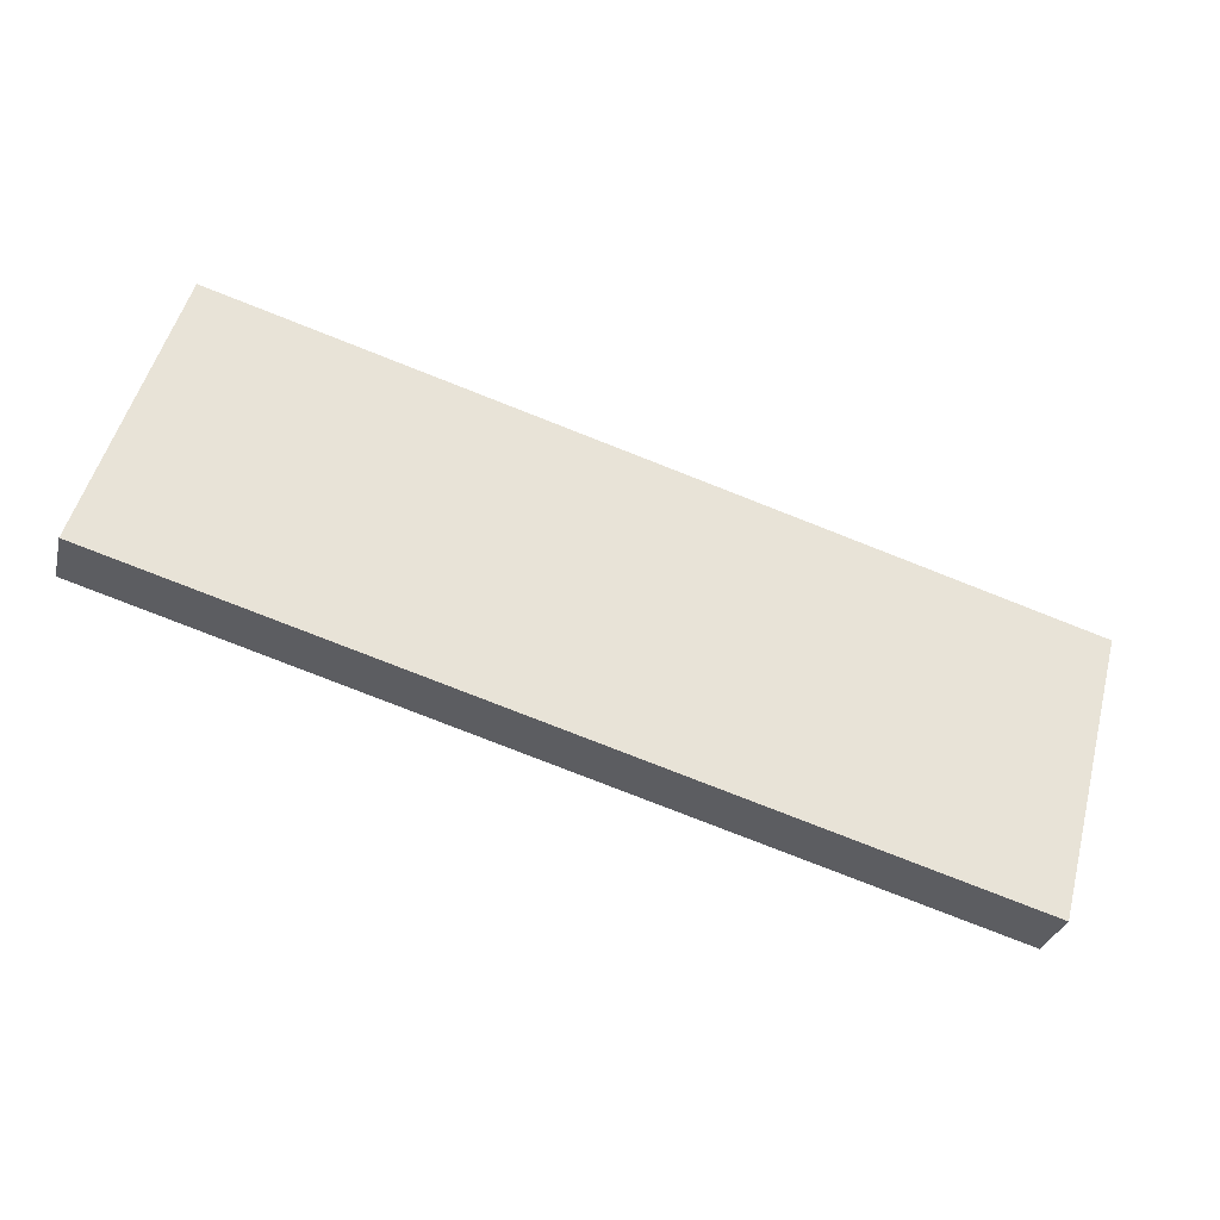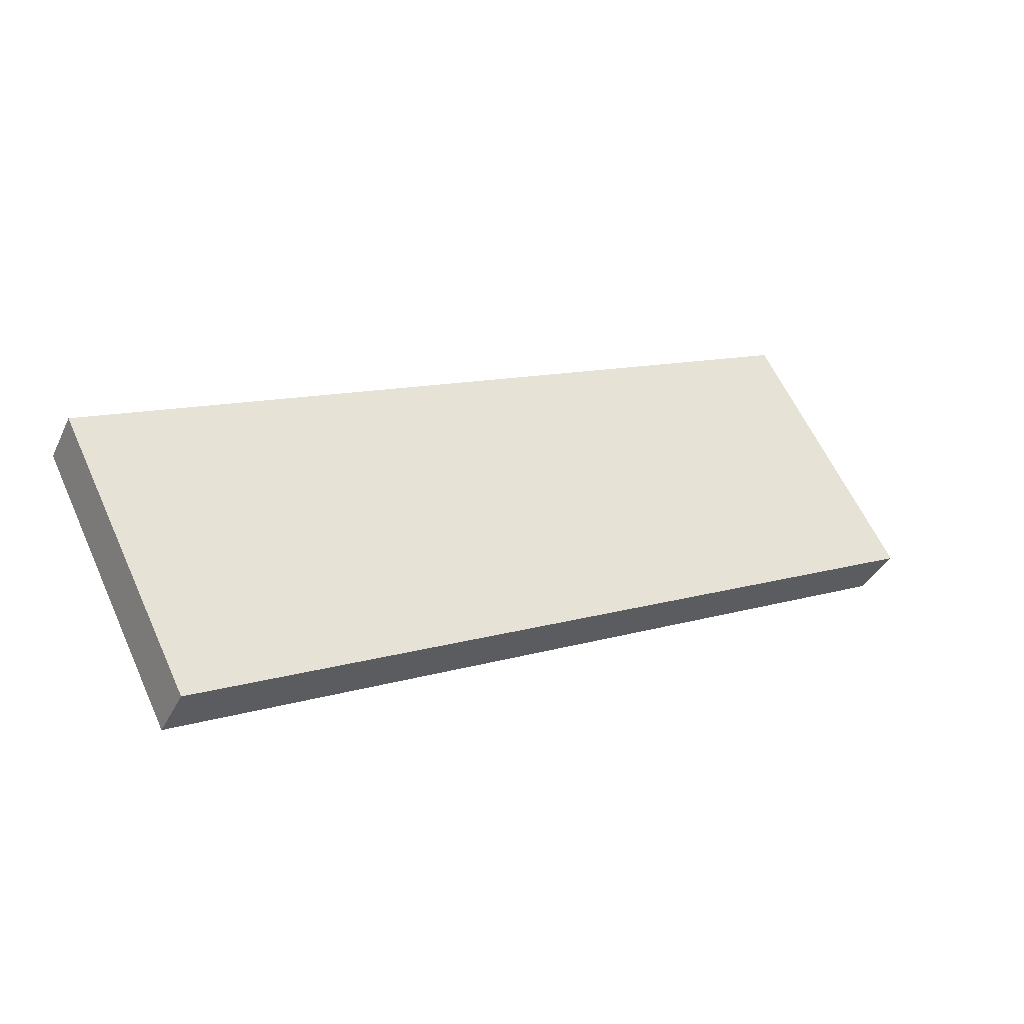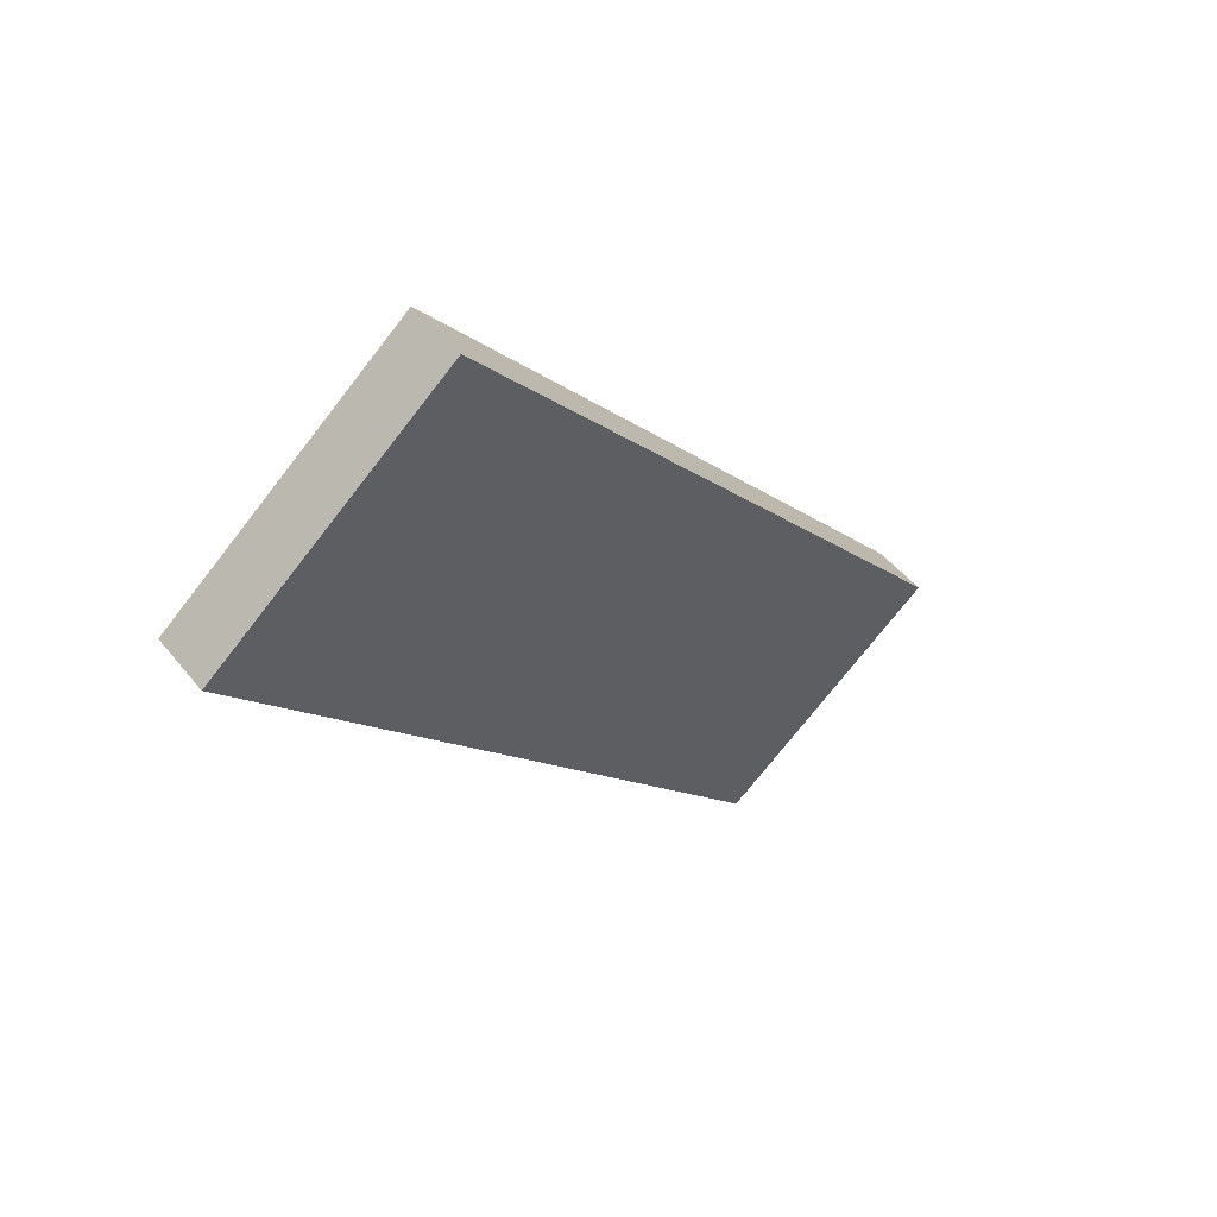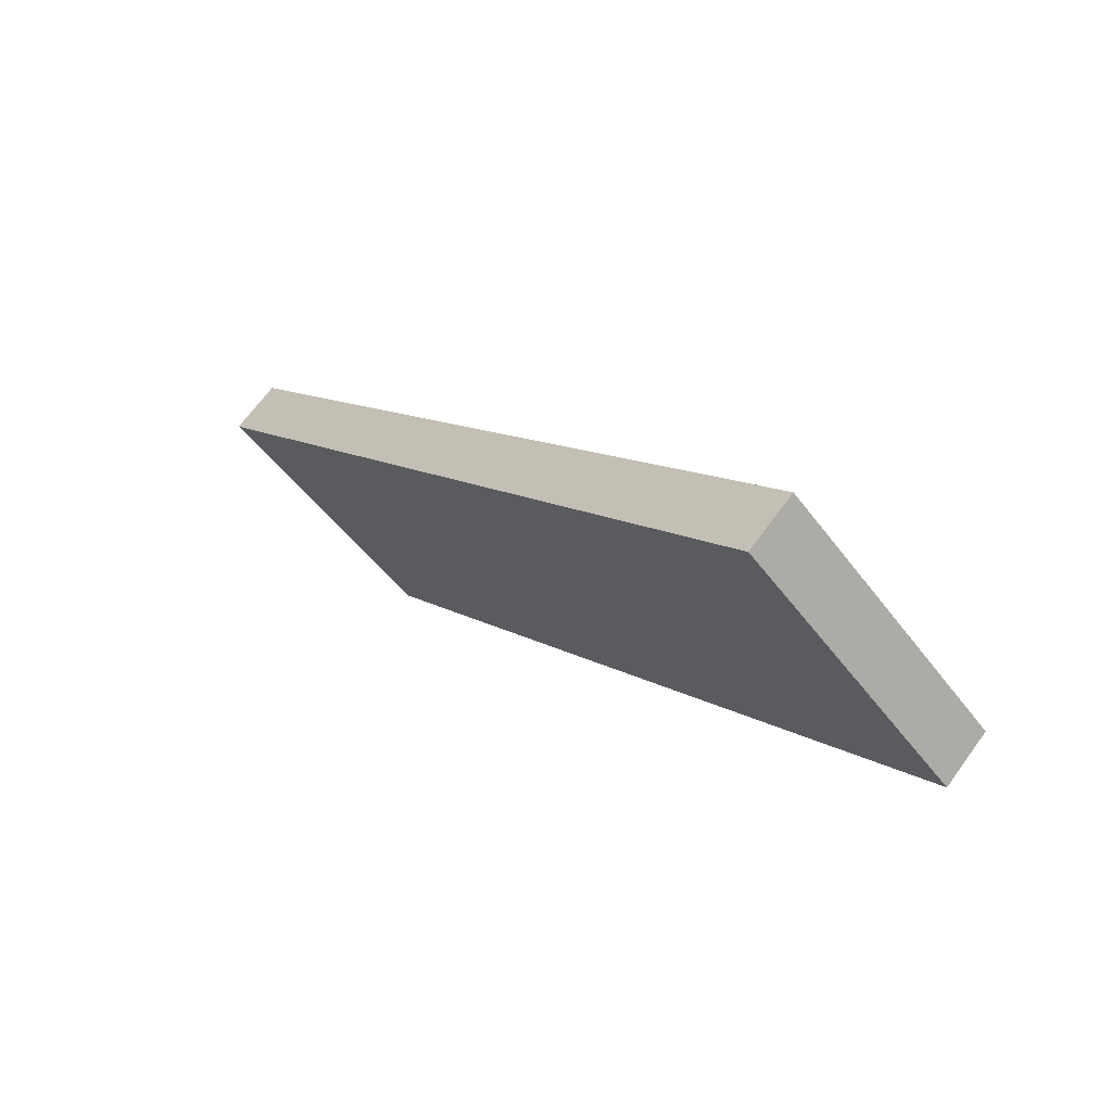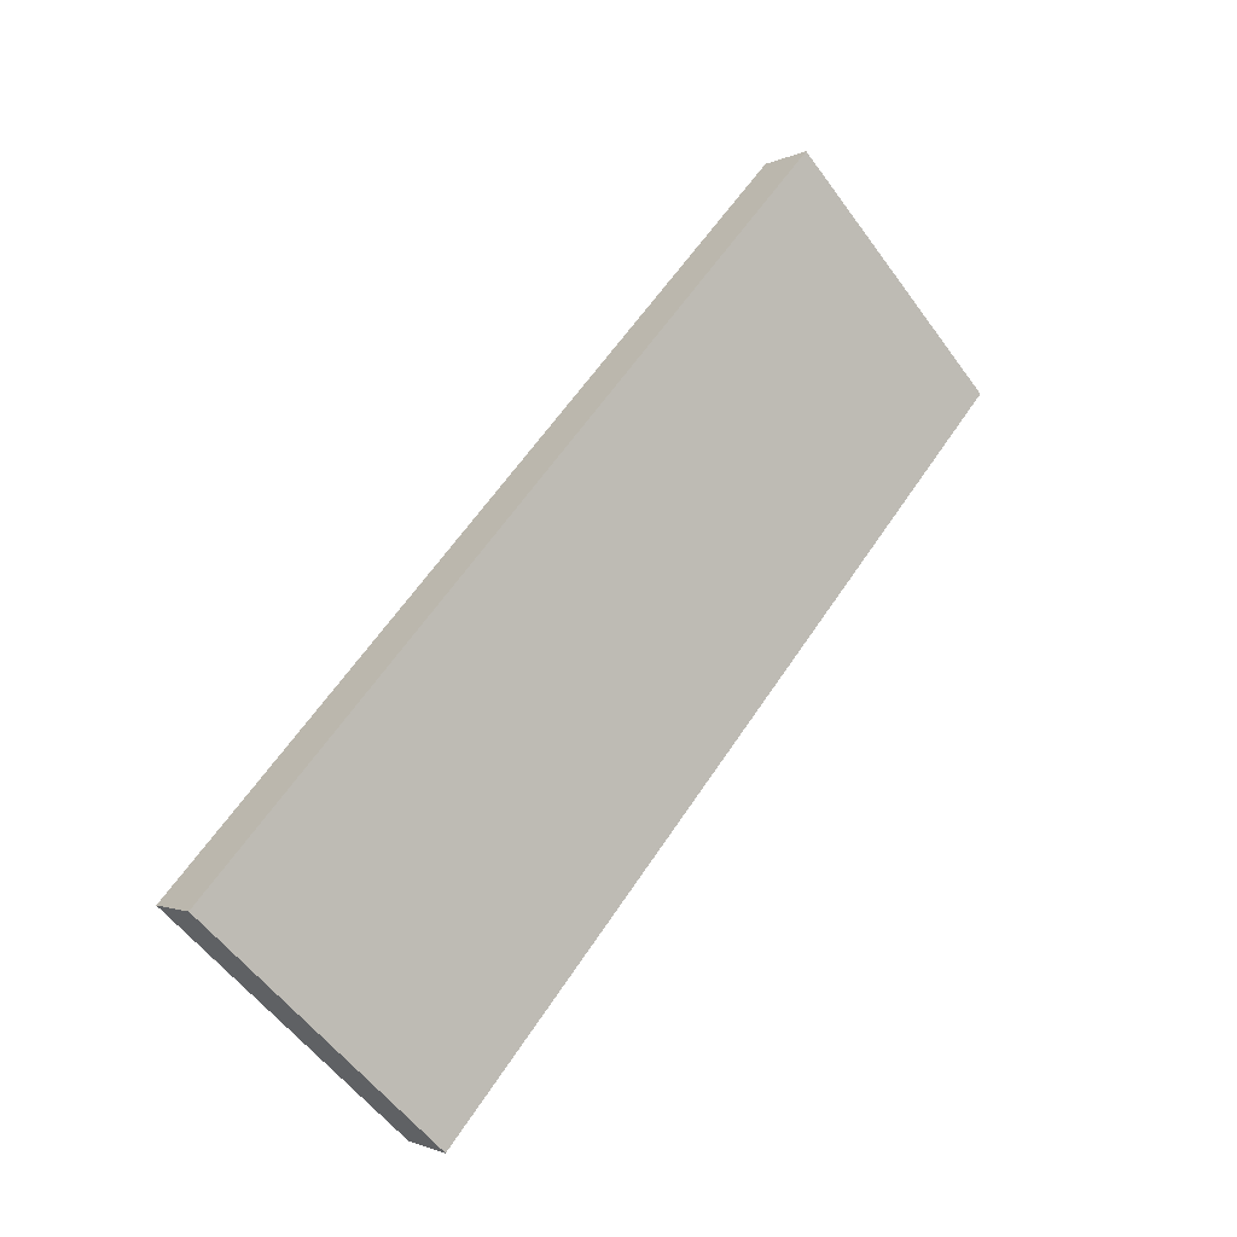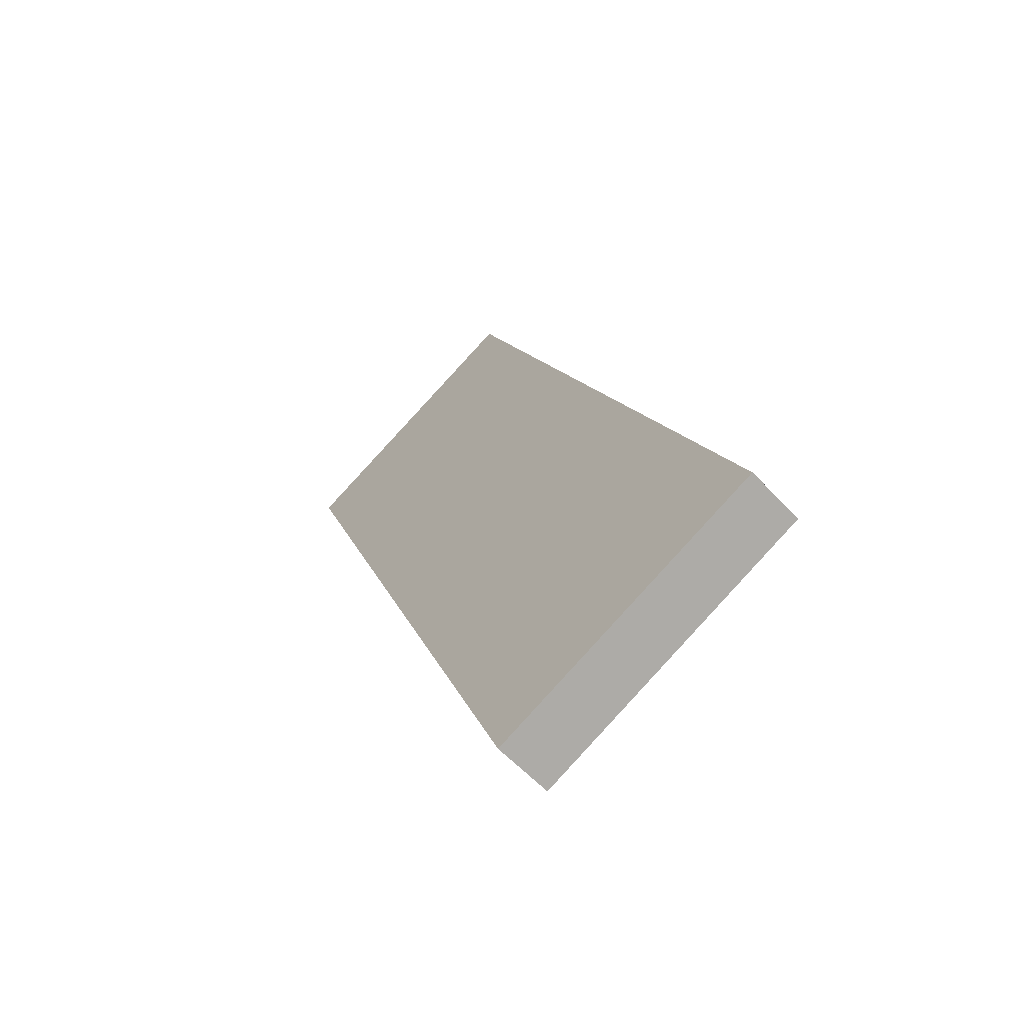
<metadata>
{"format":"obj","ext":"obj","renderer":"f3d","projection":"perspective","resolution":1024,"background":"white","views":[{"elev":-79.4,"azim":-21.1,"up":"+Y"},{"elev":10.9,"azim":143.5,"up":"+Y"},{"elev":-10.8,"azim":-61.5,"up":"+Y"},{"elev":10.6,"azim":56.8,"up":"+Y"},{"elev":59.8,"azim":-57.0,"up":"+Z"},{"elev":13.3,"azim":-104.2,"up":"+Y"}]}
</metadata>
<code>
o Cube
v 1.781 -0.3571 -0.2385
v 1.781 -0.5196 -0.07284
v -1.792 -0.5057 -0.05924
v -1.792 -0.3432 -0.2249
v 1.787 0.5057 0.6079
v 1.787 0.3432 0.7736
v -1.786 0.3571 0.7872
v -1.786 0.5196 0.6215
f 1 2 3 4
f 5 8 7 6
f 1 5 6 2
f 2 6 7 3
f 3 7 8 4
f 5 1 4 8

</code>
